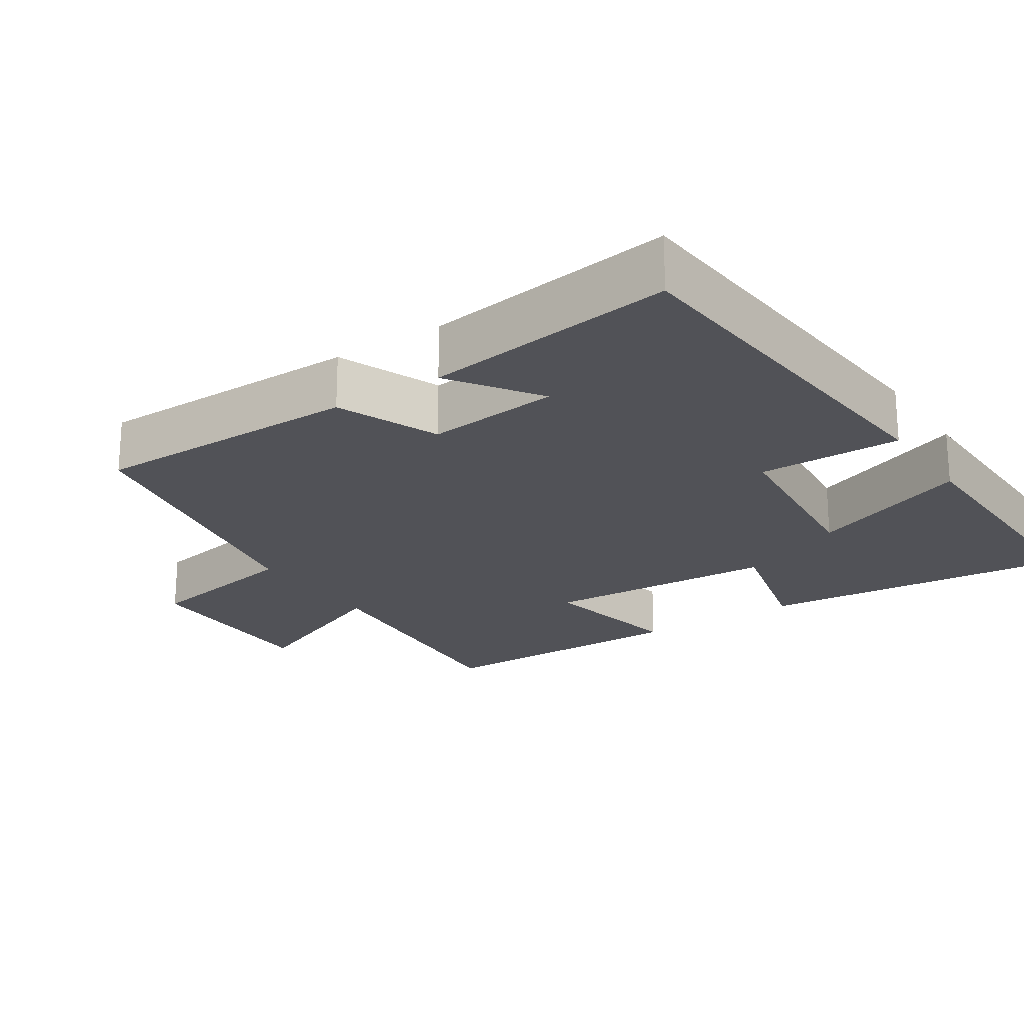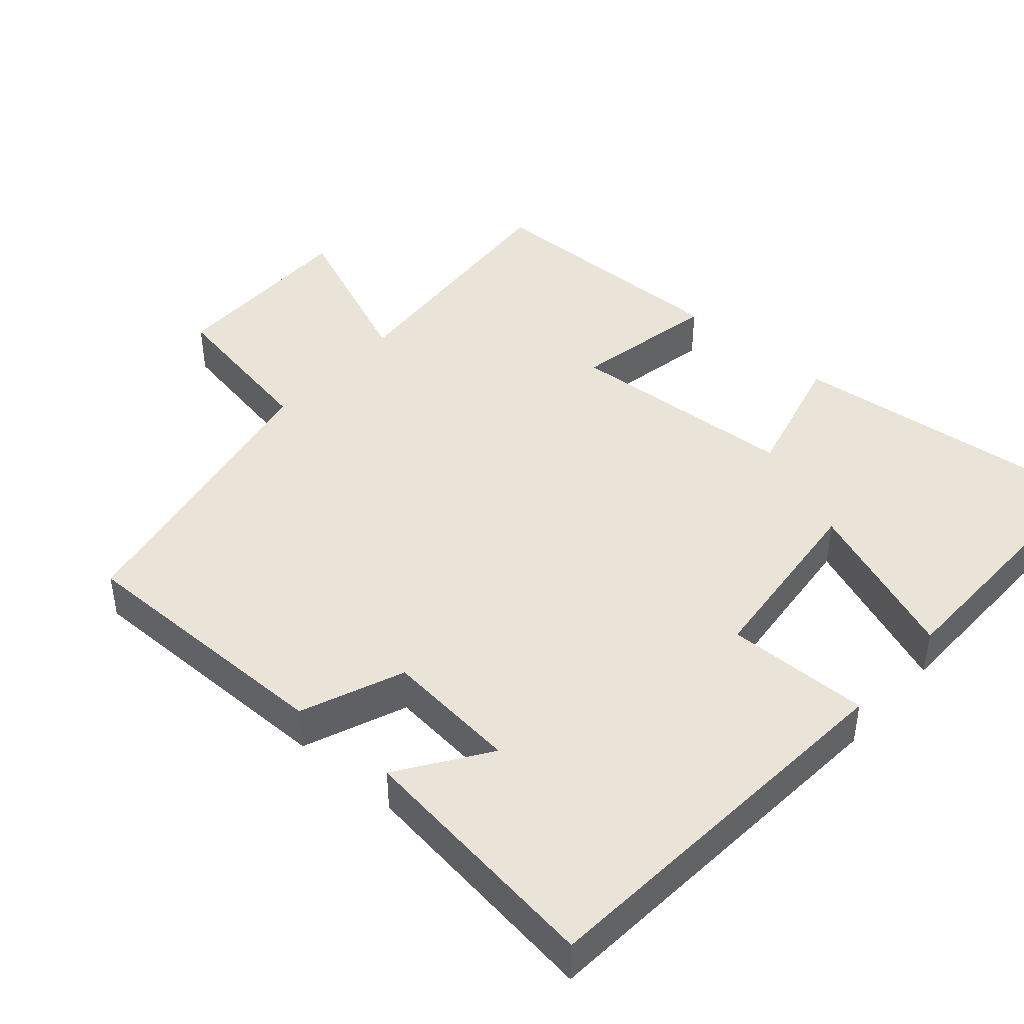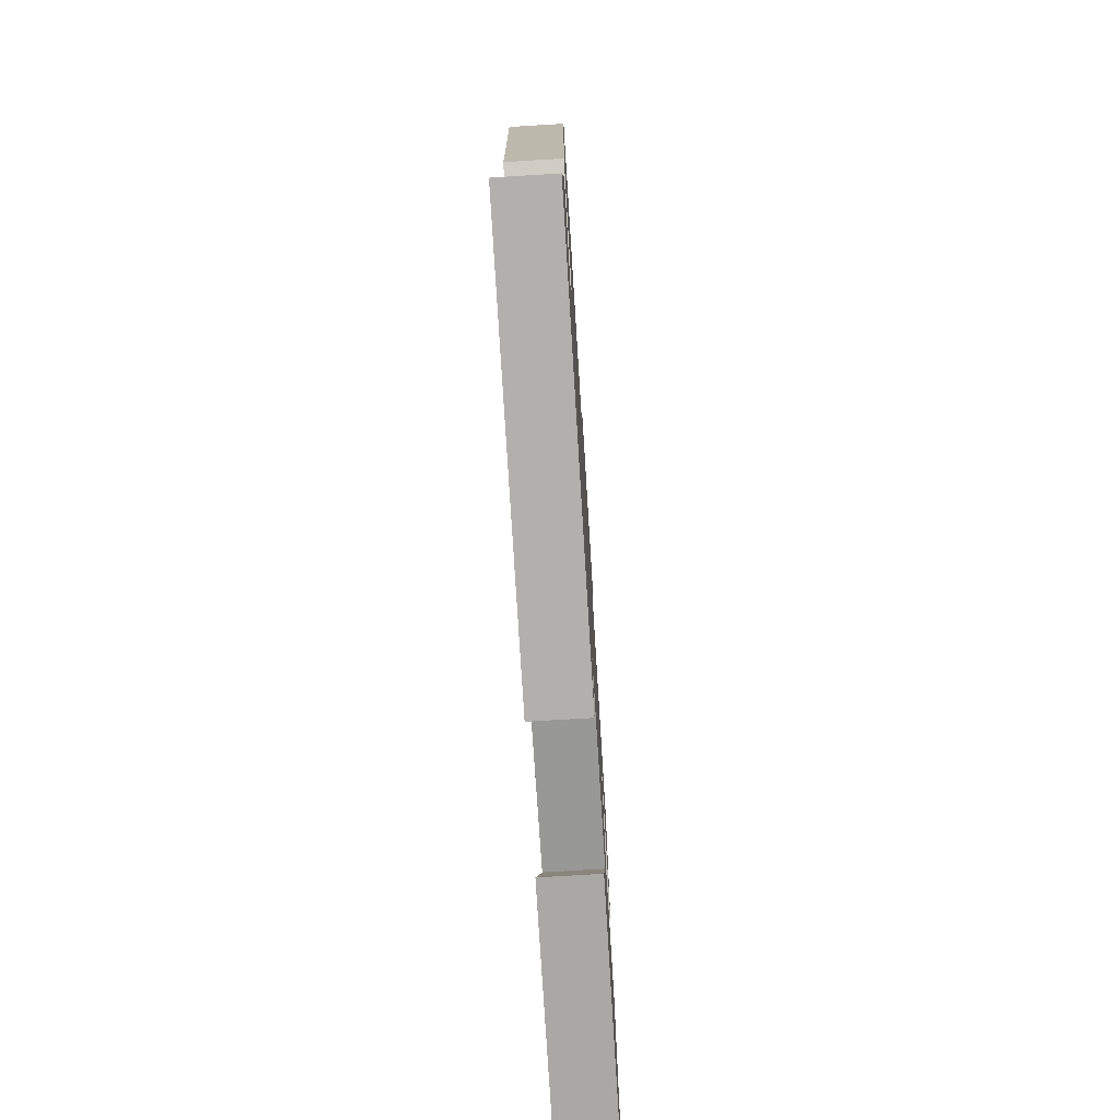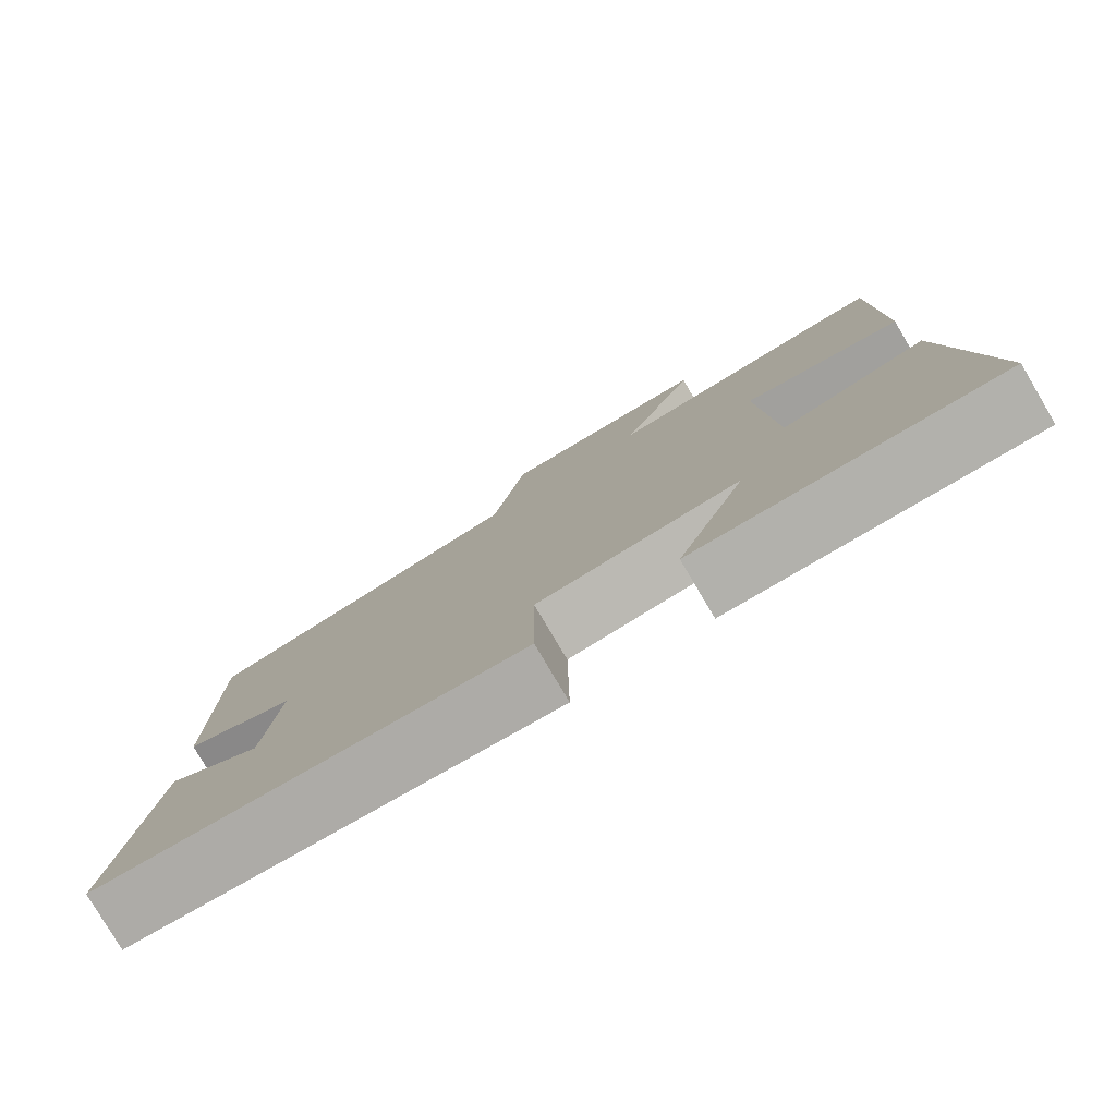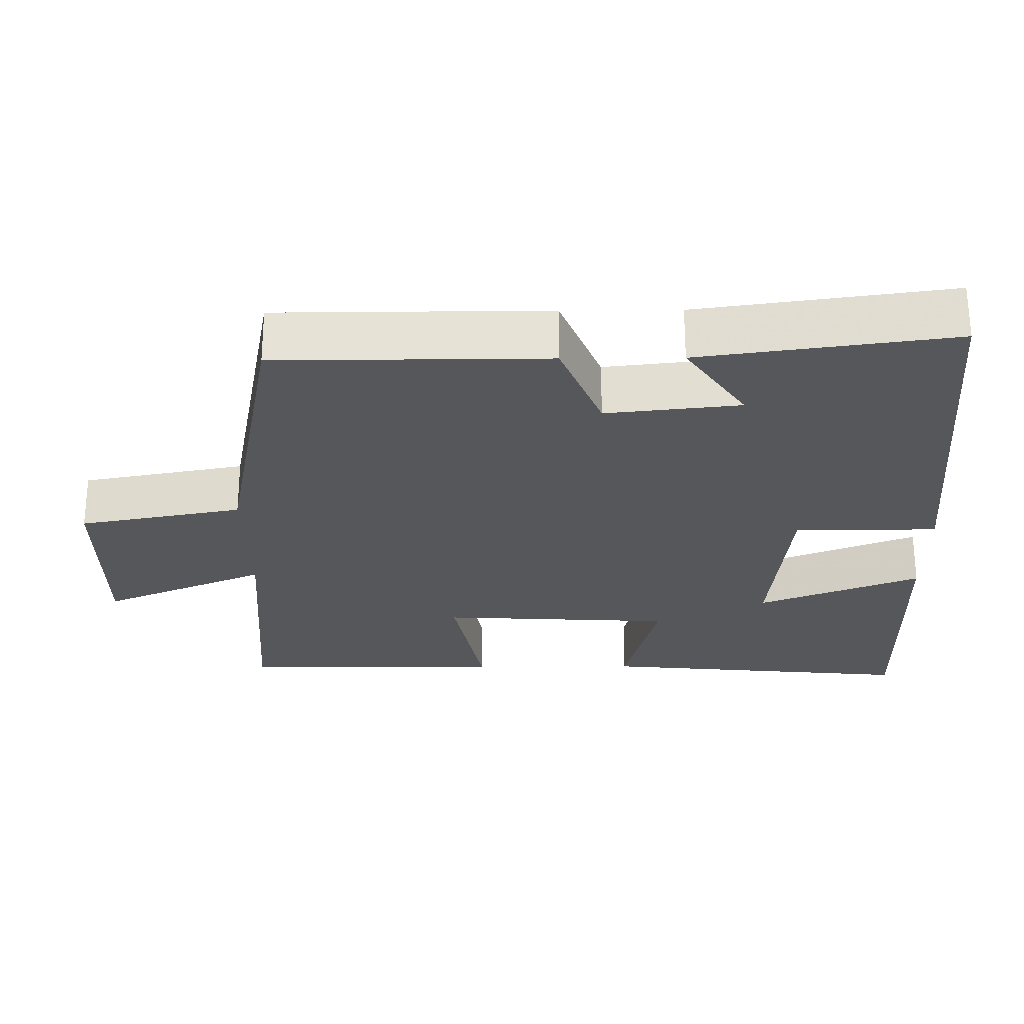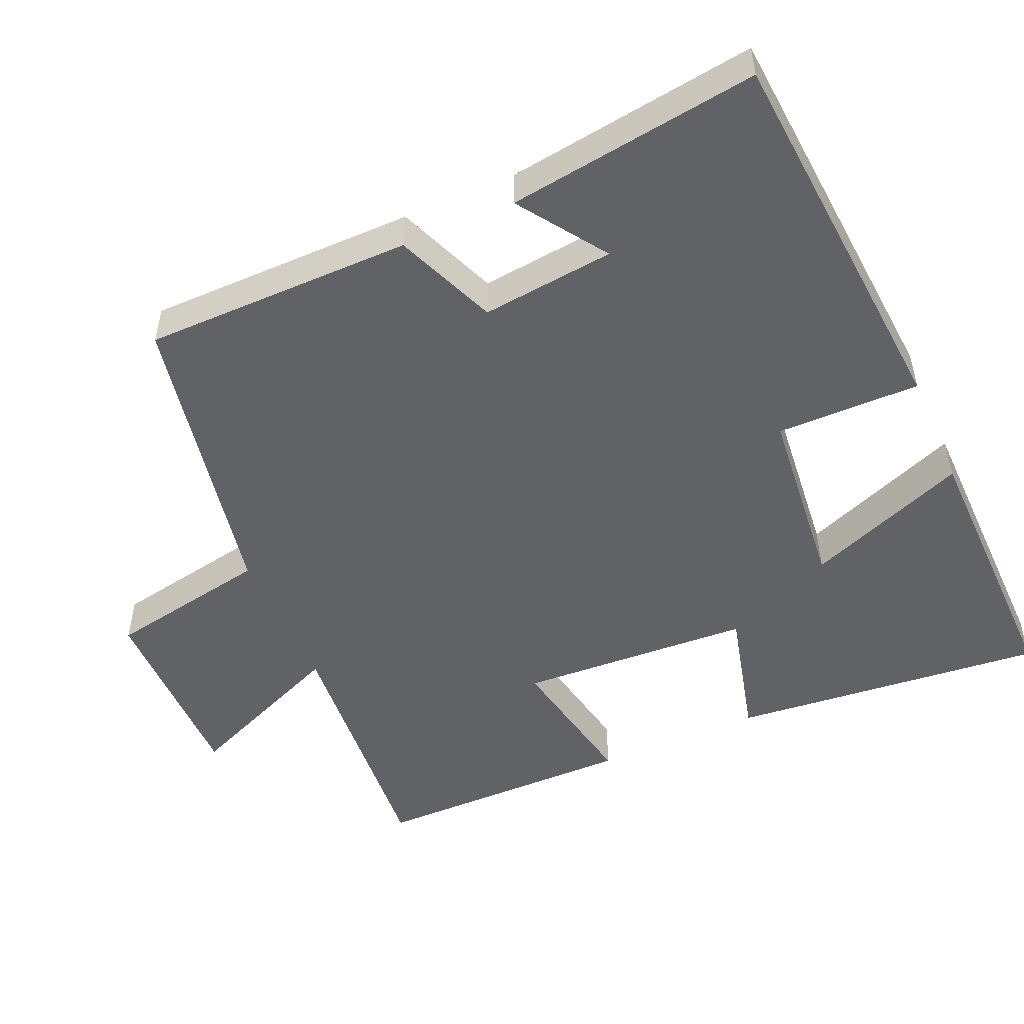
<metadata>
{"format":"obj","ext":"obj","renderer":"f3d","projection":"perspective","resolution":1024,"background":"white","views":[{"elev":-21.5,"azim":123.6,"up":"+Y"},{"elev":43.4,"azim":131.1,"up":"+Y"},{"elev":-74.2,"azim":93.5,"up":"+Z"},{"elev":-79.5,"azim":-149.4,"up":"+Z"},{"elev":-26.6,"azim":90.6,"up":"+Y"},{"elev":-50.5,"azim":113.8,"up":"+Y"}]}
</metadata>
<code>
v 0.548 0.07 -0.458
v 0.01 0.07 -0.5
v 0.012 0.07 -0.302
v -0.246 0.07 -0.276
v -0.158 0.07 -0.5
v -0.542 0.07 -0.506
v -0.5 0.07 -0.07
v -0.315 0.07 -0.117
v -0.297 0.07 0.205
v -0.5 0.07 0.166
v -0.498 0.07 0.53
v -0.134 0.07 0.5
v -0.23 0.07 0.728
v 0.042 0.07 0.726
v 0.084 0.07 0.5
v 0.499 0.07 0.419
v 0.5 0.07 0.047
v 0.359 0.07 -0.01
v 0.379 0.07 -0.194
v 0.5 0.07 -0.111
v 0.548 0 -0.458
v 0.01 0 -0.5
v 0.012 0 -0.302
v -0.246 0 -0.276
v -0.158 0 -0.5
v -0.542 0 -0.506
v -0.5 0 -0.07
v -0.315 0 -0.117
v -0.297 0 0.205
v -0.5 0 0.166
v -0.498 0 0.53
v -0.134 0 0.5
v -0.23 0 0.728
v 0.042 0 0.726
v 0.084 0 0.5
v 0.499 0 0.419
v 0.5 0 0.047
v 0.359 0 -0.01
v 0.379 0 -0.194
v 0.5 0 -0.111
f 19 20 1 2
f 18 19 2 3
f 15 16 17 18
f 15 18 3 4
f 12 13 14 15
f 12 15 4
f 9 10 11 12
f 8 9 12 4
f 6 7 8
f 4 5 6 8
f 22 21 40 39
f 23 22 39 38
f 38 37 36 35
f 24 23 38 35
f 35 34 33 32
f 24 35 32
f 32 31 30 29
f 24 32 29 28
f 28 27 26
f 28 26 25 24
f 1 21 22 2
f 2 22 23 3
f 3 23 24 4
f 4 24 25 5
f 5 25 26 6
f 6 26 27 7
f 7 27 28 8
f 8 28 29 9
f 9 29 30 10
f 10 30 31 11
f 11 31 32 12
f 12 32 33 13
f 13 33 34 14
f 14 34 35 15
f 15 35 36 16
f 16 36 37 17
f 17 37 38 18
f 18 38 39 19
f 19 39 40 20
f 20 40 21 1

</code>
